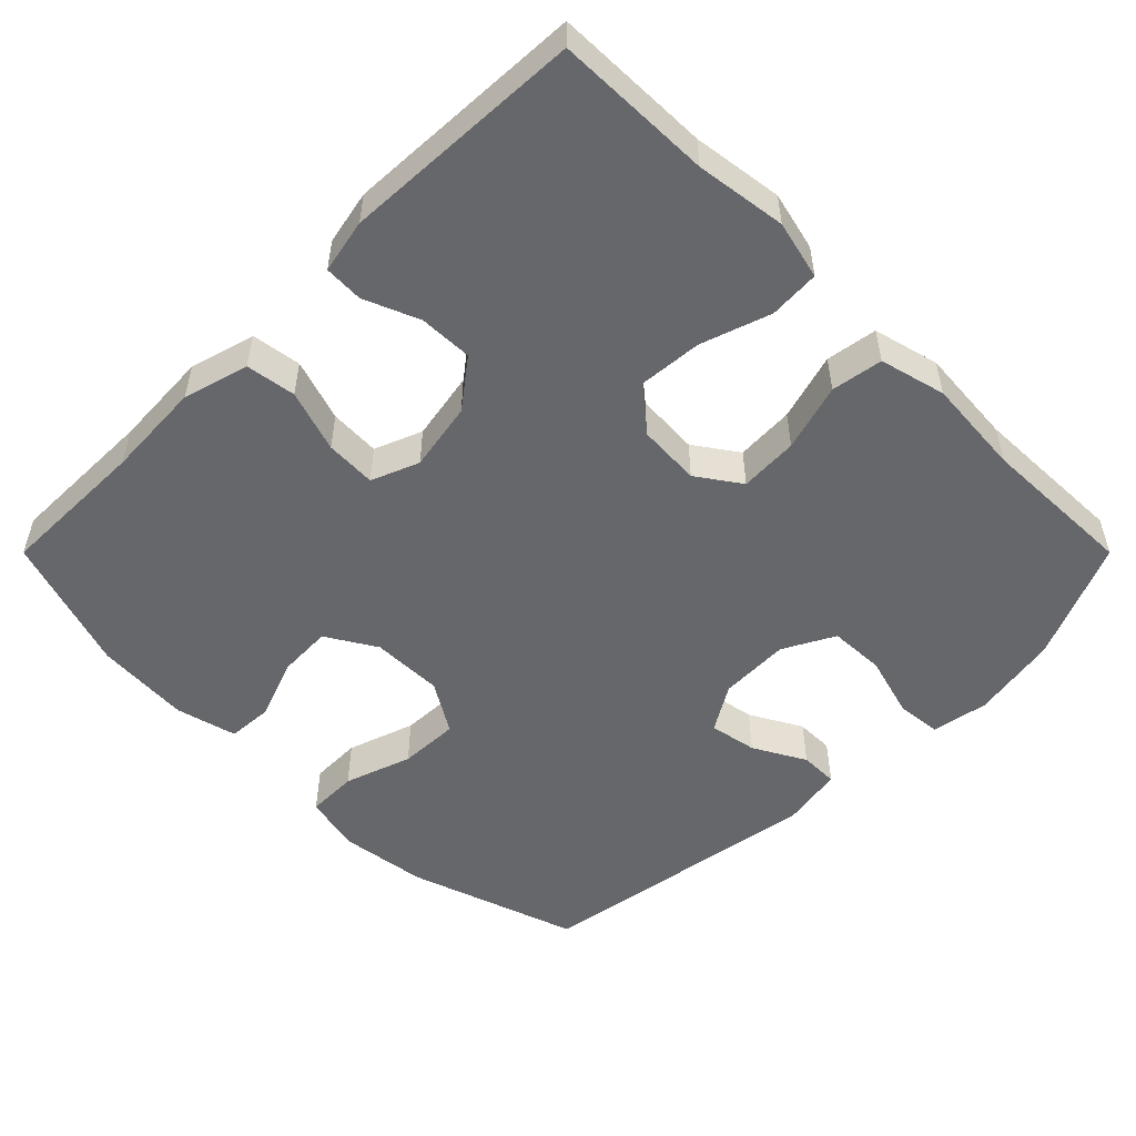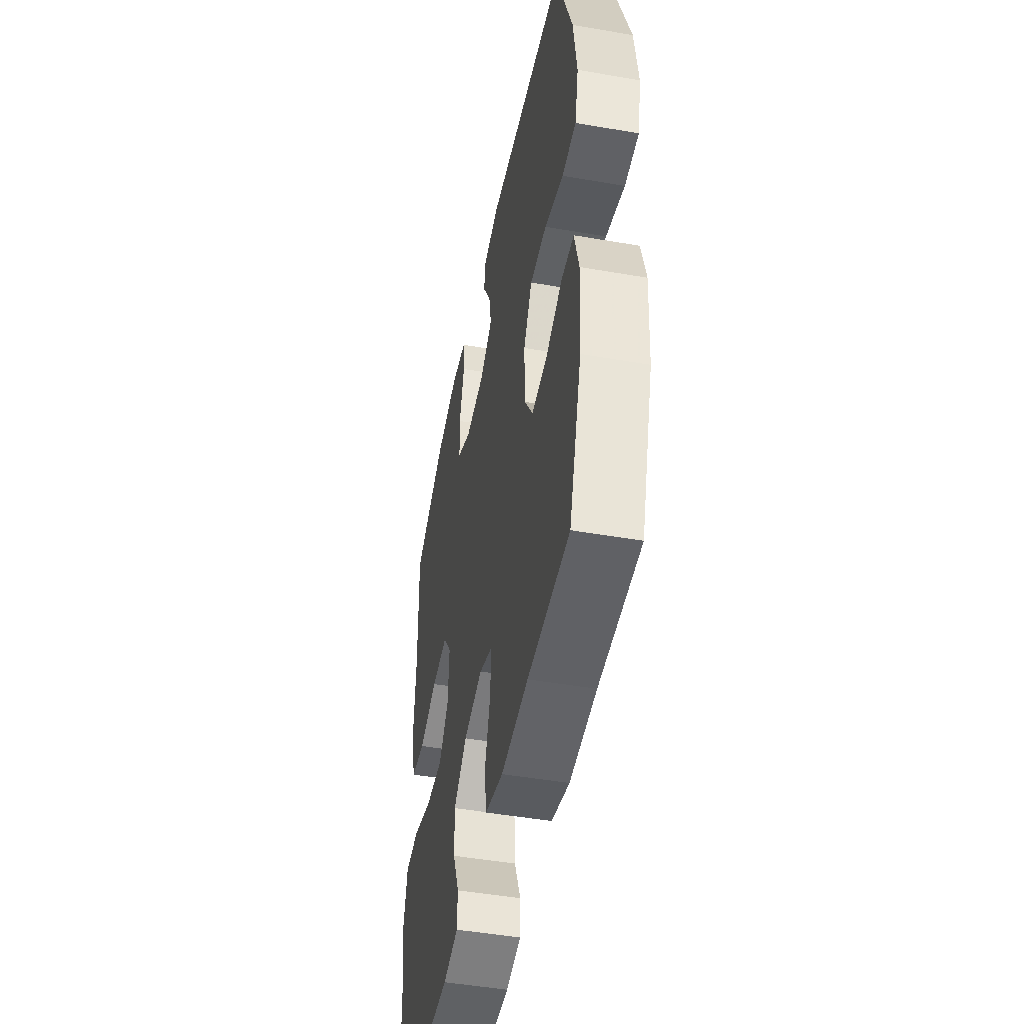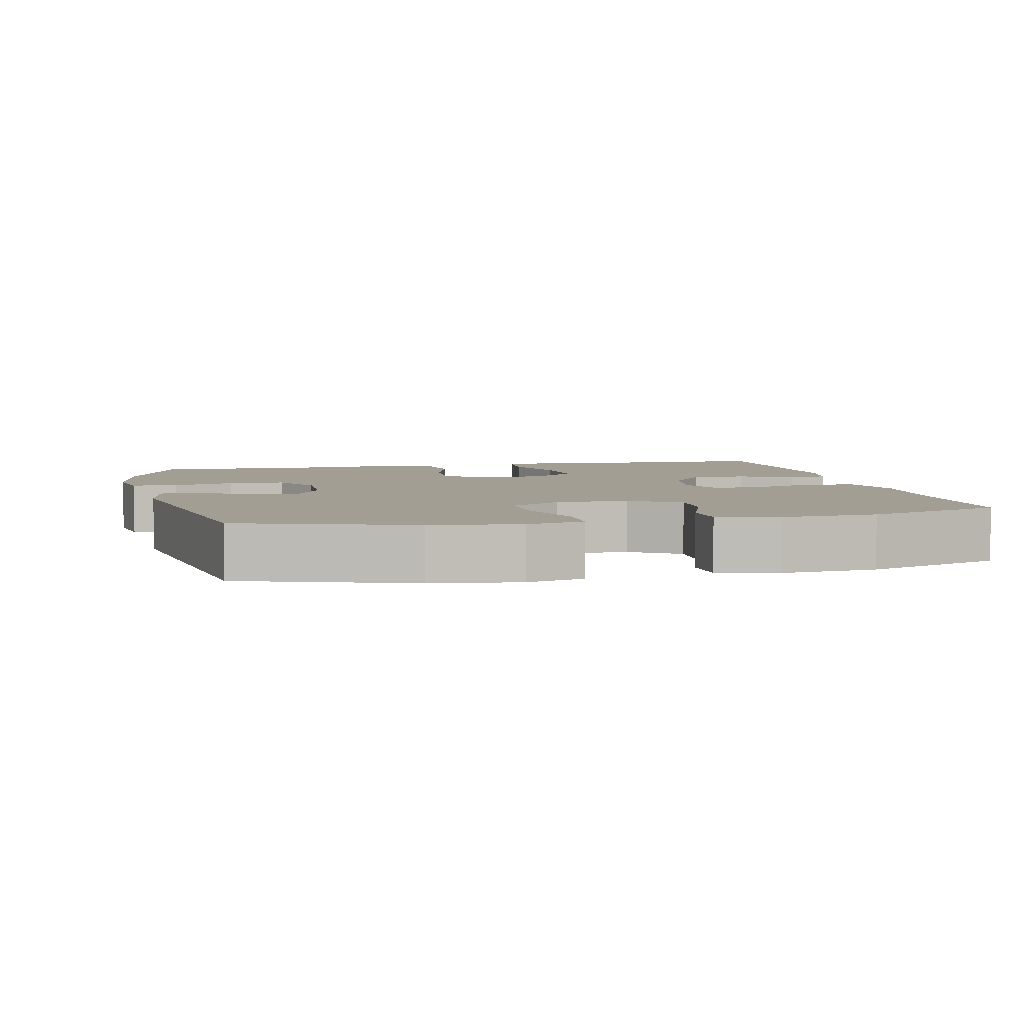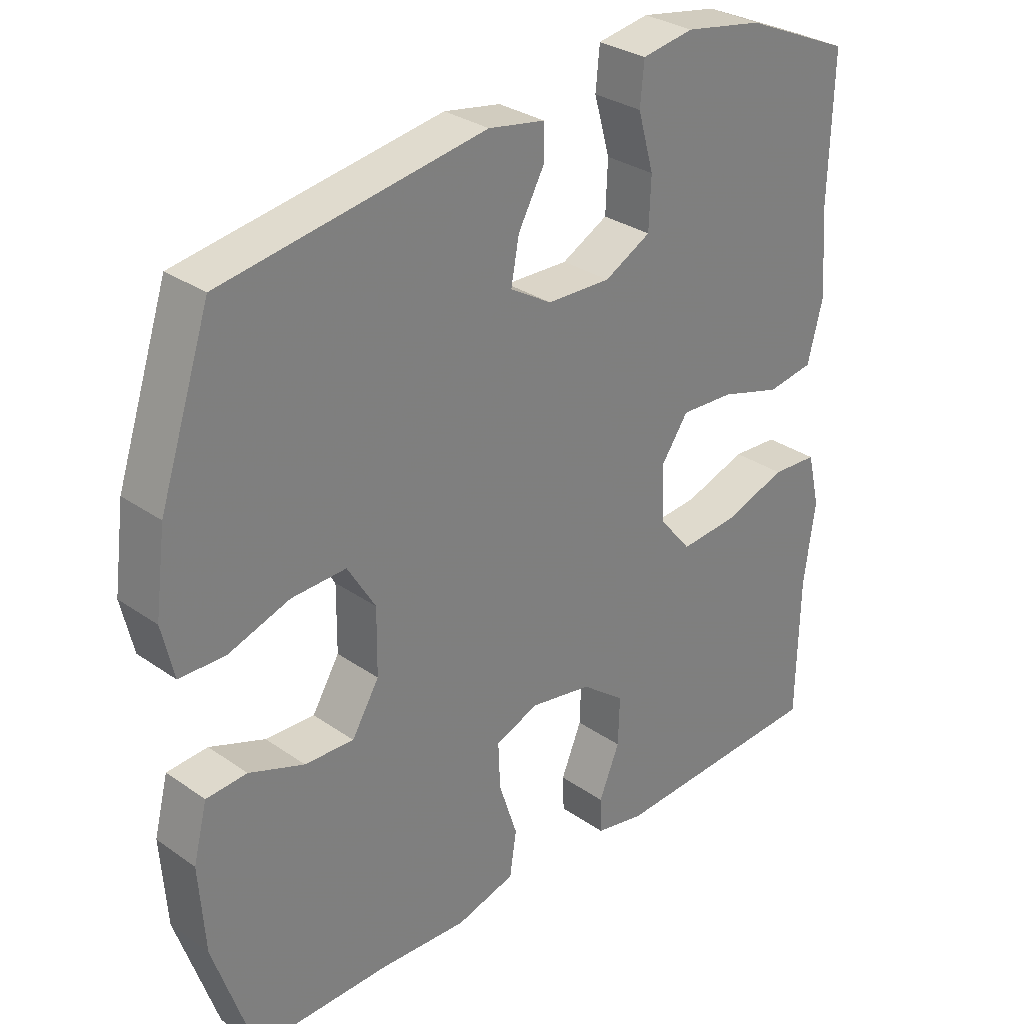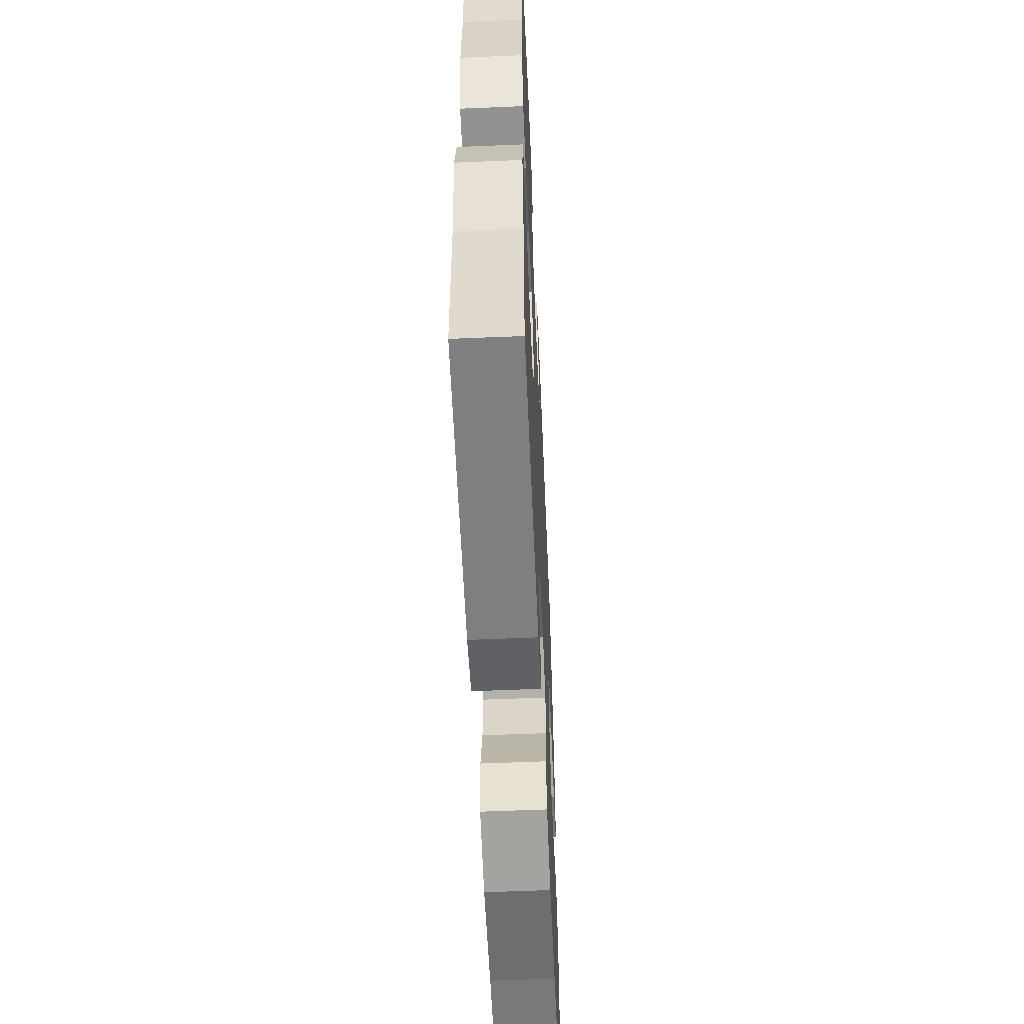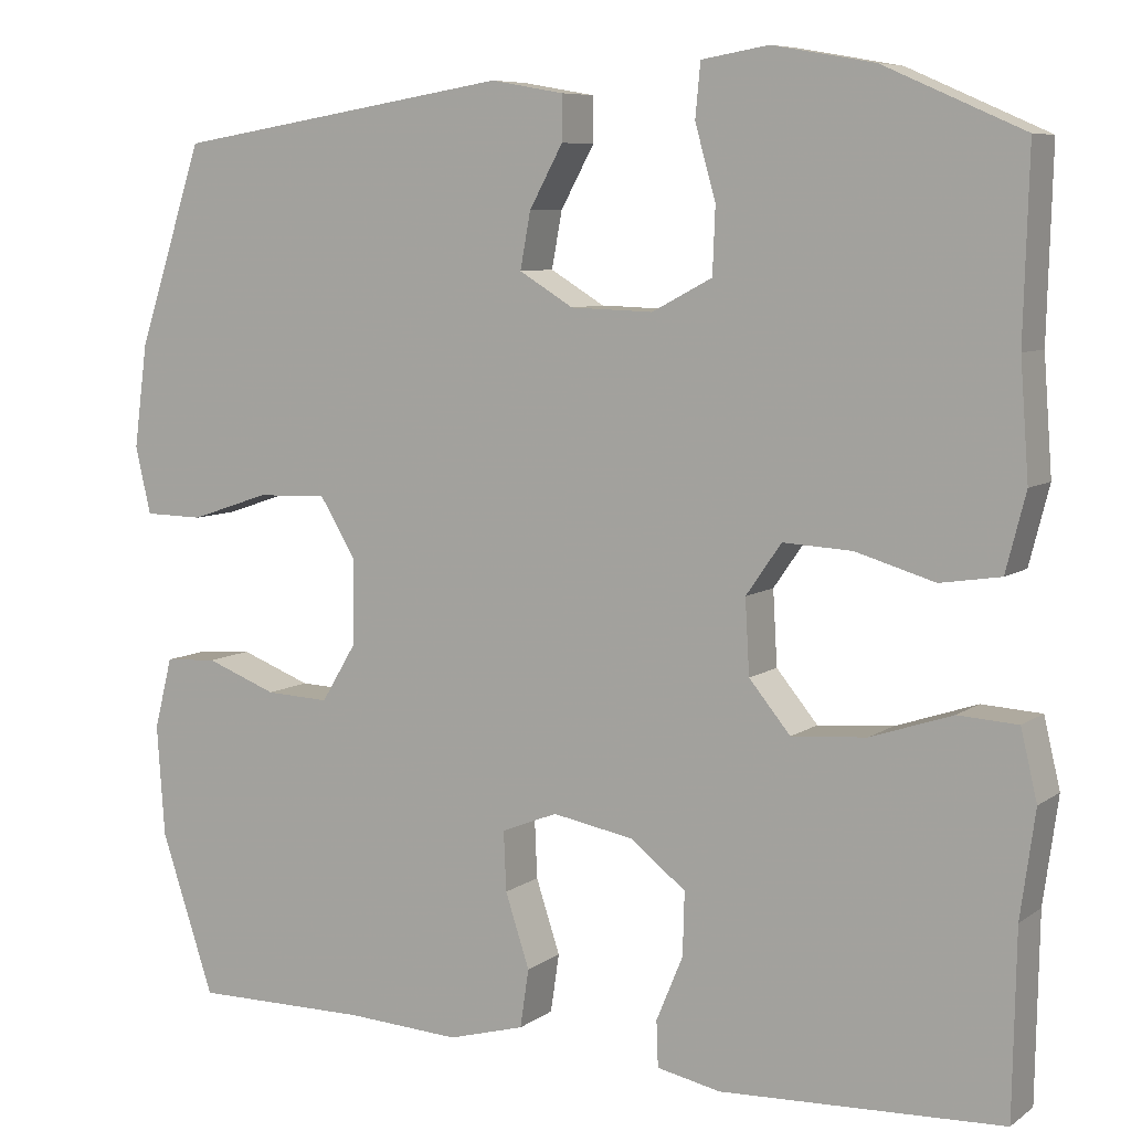
<metadata>
{"format":"obj","ext":"obj","renderer":"f3d","projection":"perspective","resolution":1024,"background":"white","views":[{"elev":-52.2,"azim":-135.0,"up":"+Y"},{"elev":-48.0,"azim":79.0,"up":"+Z"},{"elev":5.0,"azim":77.2,"up":"+Y"},{"elev":30.5,"azim":135.1,"up":"+Z"},{"elev":-57.3,"azim":-87.5,"up":"+Z"},{"elev":7.5,"azim":-151.2,"up":"+Z"}]}
</metadata>
<code>
v -0.5 0.07 0.5
v -0.338 0.07 0.571
v -0.22 0.07 0.592
v -0.142 0.07 0.579
v -0.136 0.07 0.517
v -0.16 0.07 0.432
v -0.157 0.07 0.356
v -0.087 0.07 0.319
v 0.009 0.07 0.322
v 0.072 0.07 0.36
v 0.06 0.07 0.425
v 0.021 0.07 0.496
v 0.021 0.07 0.548
v 0.106 0.07 0.563
v 0.5 0.07 0.5
v 0.577 0.07 0.268
v 0.593 0.07 0.148
v 0.575 0.07 0.07
v 0.506 0.07 0.069
v 0.414 0.07 0.1
v 0.332 0.07 0.103
v 0.29 0.07 0.034
v 0.291 0.07 -0.064
v 0.332 0.07 -0.132
v 0.406 0.07 -0.129
v 0.489 0.07 -0.098
v 0.55 0.07 -0.102
v 0.571 0.07 -0.185
v 0.562 0.07 -0.314
v 0.5 0.07 -0.5
v 0.296 0.07 -0.498
v 0.163 0.07 -0.505
v 0.074 0.07 -0.48
v 0.064 0.07 -0.412
v 0.092 0.07 -0.327
v 0.095 0.07 -0.258
v 0.03 0.07 -0.232
v -0.064 0.07 -0.249
v -0.129 0.07 -0.299
v -0.127 0.07 -0.372
v -0.096 0.07 -0.447
v -0.098 0.07 -0.5
v -0.172 0.07 -0.515
v -0.5 0.07 -0.5
v -0.504 0.07 -0.287
v -0.521 0.07 -0.164
v -0.502 0.07 -0.084
v -0.433 0.07 -0.08
v -0.338 0.07 -0.112
v -0.251 0.07 -0.119
v -0.203 0.07 -0.061
v -0.198 0.07 0.025
v -0.239 0.07 0.084
v -0.319 0.07 0.08
v -0.411 0.07 0.053
v -0.481 0.07 0.064
v -0.504 0.07 0.154
v -0.494 0.07 0.287
v -0.5 0 0.5
v -0.338 0 0.571
v -0.22 0 0.592
v -0.142 0 0.579
v -0.136 0 0.517
v -0.16 0 0.432
v -0.157 0 0.356
v -0.087 0 0.319
v 0.009 0 0.322
v 0.072 0 0.36
v 0.06 0 0.425
v 0.021 0 0.496
v 0.021 0 0.548
v 0.106 0 0.563
v 0.5 0 0.5
v 0.577 0 0.268
v 0.593 0 0.148
v 0.575 0 0.07
v 0.506 0 0.069
v 0.414 0 0.1
v 0.332 0 0.103
v 0.29 0 0.034
v 0.291 0 -0.064
v 0.332 0 -0.132
v 0.406 0 -0.129
v 0.489 0 -0.098
v 0.55 0 -0.102
v 0.571 0 -0.185
v 0.562 0 -0.314
v 0.5 0 -0.5
v 0.296 0 -0.498
v 0.163 0 -0.505
v 0.074 0 -0.48
v 0.064 0 -0.412
v 0.092 0 -0.327
v 0.095 0 -0.258
v 0.03 0 -0.232
v -0.064 0 -0.249
v -0.129 0 -0.299
v -0.127 0 -0.372
v -0.096 0 -0.447
v -0.098 0 -0.5
v -0.172 0 -0.515
v -0.5 0 -0.5
v -0.504 0 -0.287
v -0.521 0 -0.164
v -0.502 0 -0.084
v -0.433 0 -0.08
v -0.338 0 -0.112
v -0.251 0 -0.119
v -0.203 0 -0.061
v -0.198 0 0.025
v -0.239 0 0.084
v -0.319 0 0.08
v -0.411 0 0.053
v -0.481 0 0.064
v -0.504 0 0.154
v -0.494 0 0.287
f 56 57 58
f 55 56 58
f 54 55 58
f 2 3 4
f 1 2 4
f 58 1 4
f 54 58 4
f 53 54 4
f 47 48 49
f 46 47 49
f 45 46 49
f 45 49 50
f 44 45 50
f 43 44 50
f 42 43 50
f 41 42 50
f 40 41 50
f 39 40 50 51
f 33 34 35
f 32 33 35
f 31 32 35
f 31 35 36
f 30 31 36
f 29 30 36
f 28 29 36
f 27 28 36
f 26 27 36
f 25 26 36
f 24 25 36 37
f 18 19 20
f 17 18 20
f 16 17 20
f 15 16 20
f 14 15 20
f 13 14 20
f 12 13 20
f 11 12 20
f 10 11 20 21
f 9 10 21 22
f 4 5 6
f 53 4 6
f 52 53 6 7
f 52 7 8
f 51 52 8
f 39 51 8
f 38 39 8
f 38 8 9
f 37 38 9
f 24 37 9
f 23 24 9
f 9 22 23
f 116 115 114
f 116 114 113
f 116 113 112
f 62 61 60
f 62 60 59
f 62 59 116
f 62 116 112
f 62 112 111
f 107 106 105
f 107 105 104
f 107 104 103
f 108 107 103
f 108 103 102
f 108 102 101
f 108 101 100
f 108 100 99
f 108 99 98
f 109 108 98 97
f 93 92 91
f 93 91 90
f 93 90 89
f 94 93 89
f 94 89 88
f 94 88 87
f 94 87 86
f 94 86 85
f 94 85 84
f 94 84 83
f 95 94 83 82
f 78 77 76
f 78 76 75
f 78 75 74
f 78 74 73
f 78 73 72
f 78 72 71
f 78 71 70
f 78 70 69
f 79 78 69 68
f 80 79 68 67
f 64 63 62
f 64 62 111
f 65 64 111 110
f 66 65 110
f 66 110 109
f 66 109 97
f 66 97 96
f 67 66 96
f 67 96 95
f 67 95 82
f 67 82 81
f 81 80 67
f 1 59 60 2
f 2 60 61 3
f 3 61 62 4
f 4 62 63 5
f 5 63 64 6
f 6 64 65 7
f 7 65 66 8
f 8 66 67 9
f 9 67 68 10
f 10 68 69 11
f 11 69 70 12
f 12 70 71 13
f 13 71 72 14
f 14 72 73 15
f 15 73 74 16
f 16 74 75 17
f 17 75 76 18
f 18 76 77 19
f 19 77 78 20
f 20 78 79 21
f 21 79 80 22
f 22 80 81 23
f 23 81 82 24
f 24 82 83 25
f 25 83 84 26
f 26 84 85 27
f 27 85 86 28
f 28 86 87 29
f 29 87 88 30
f 30 88 89 31
f 31 89 90 32
f 32 90 91 33
f 33 91 92 34
f 34 92 93 35
f 35 93 94 36
f 36 94 95 37
f 37 95 96 38
f 38 96 97 39
f 39 97 98 40
f 40 98 99 41
f 41 99 100 42
f 42 100 101 43
f 43 101 102 44
f 44 102 103 45
f 45 103 104 46
f 46 104 105 47
f 47 105 106 48
f 48 106 107 49
f 49 107 108 50
f 50 108 109 51
f 51 109 110 52
f 52 110 111 53
f 53 111 112 54
f 54 112 113 55
f 55 113 114 56
f 56 114 115 57
f 57 115 116 58
f 58 116 59 1

</code>
